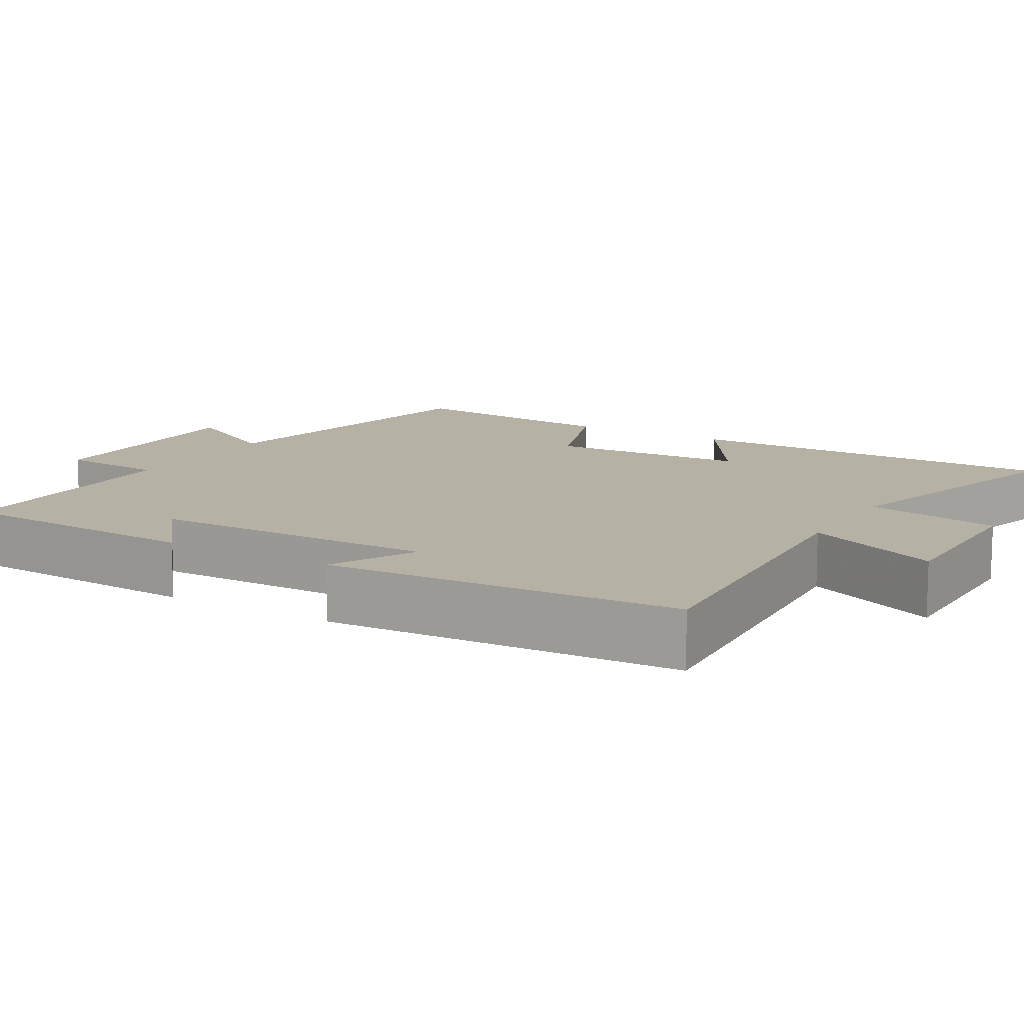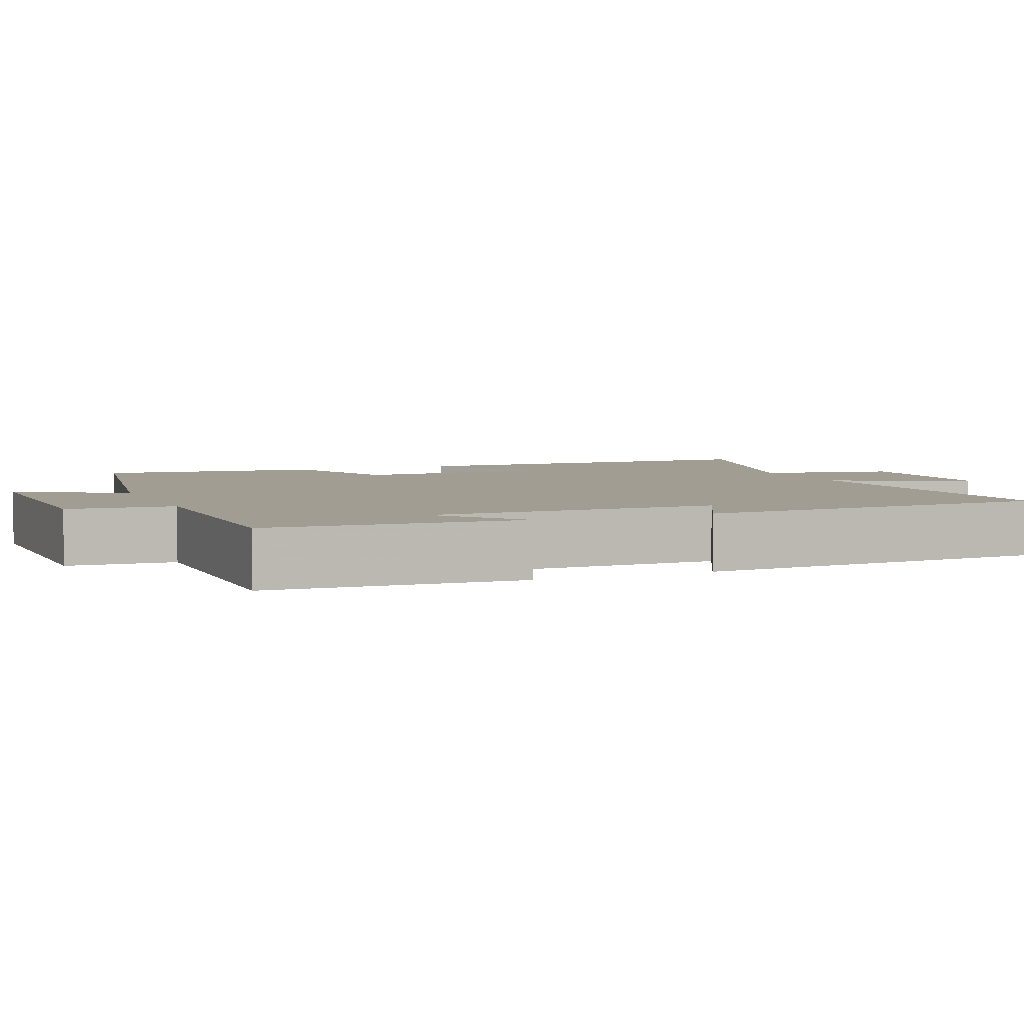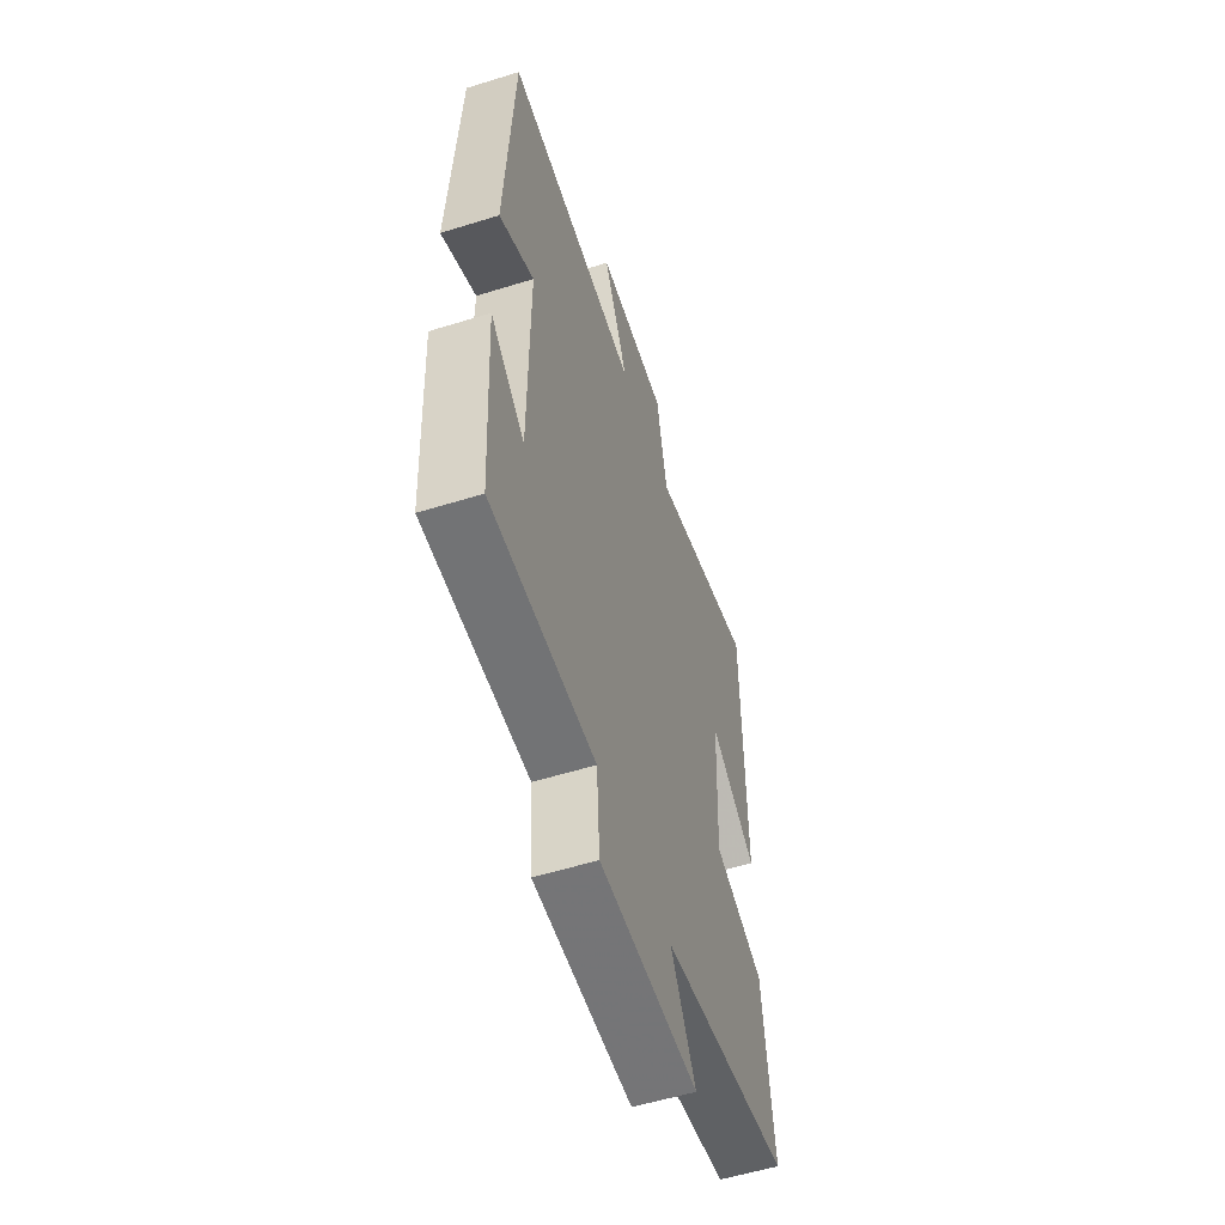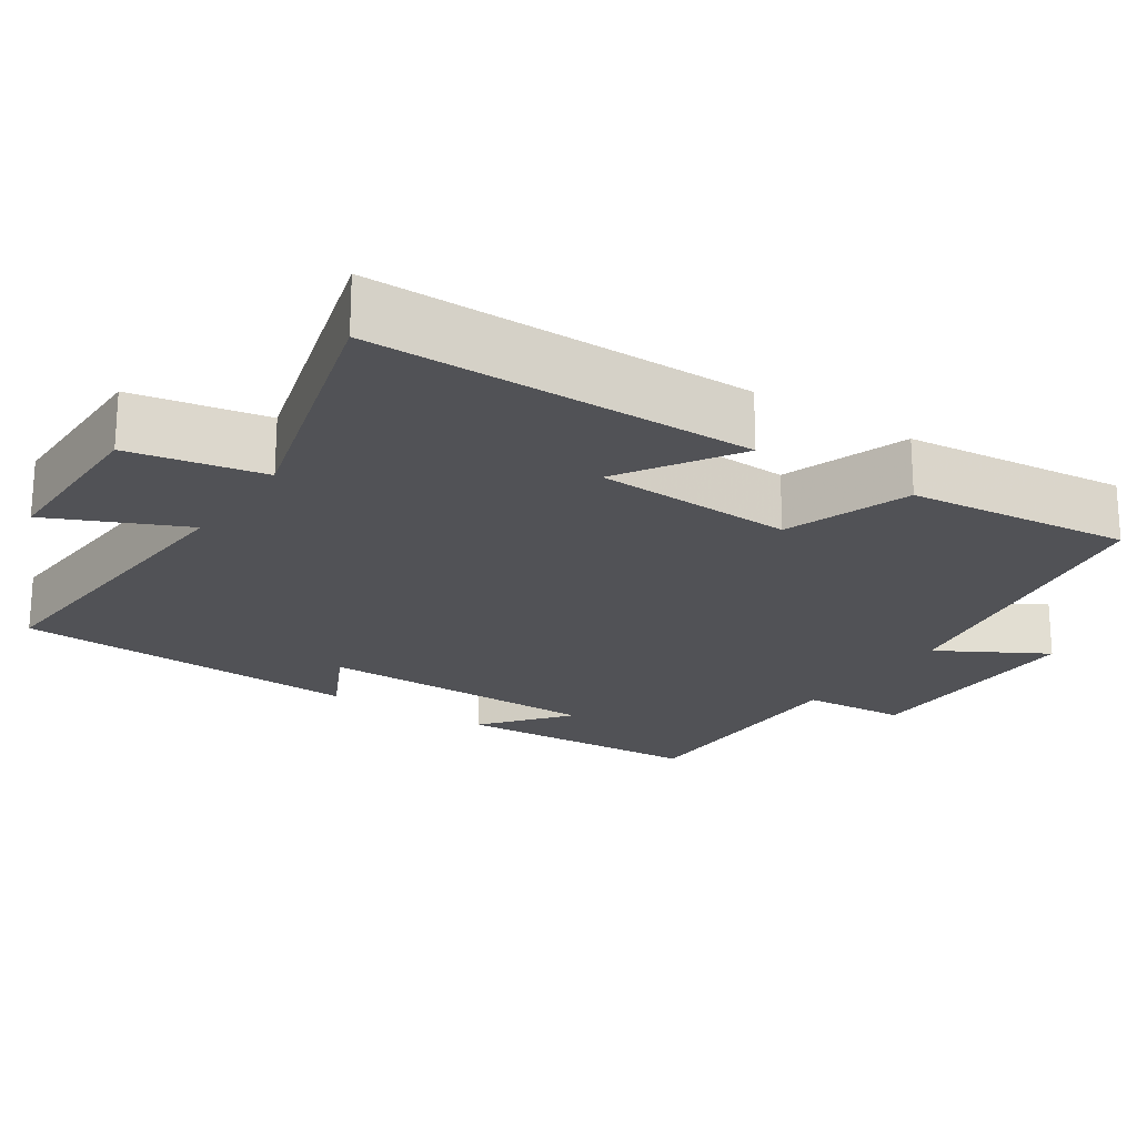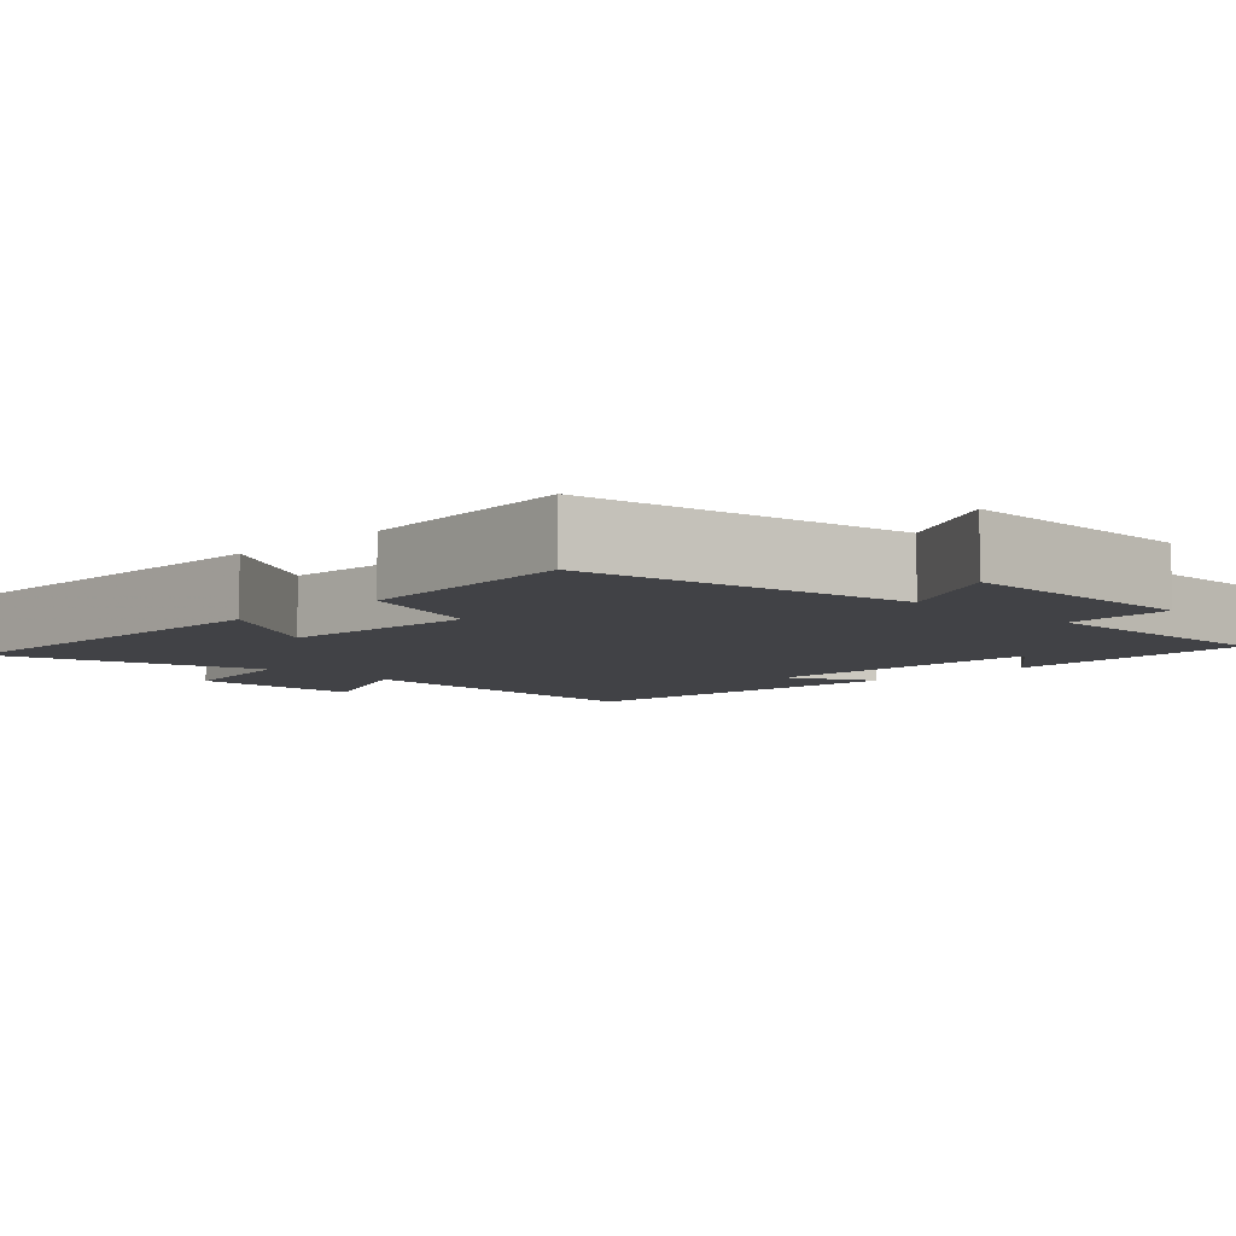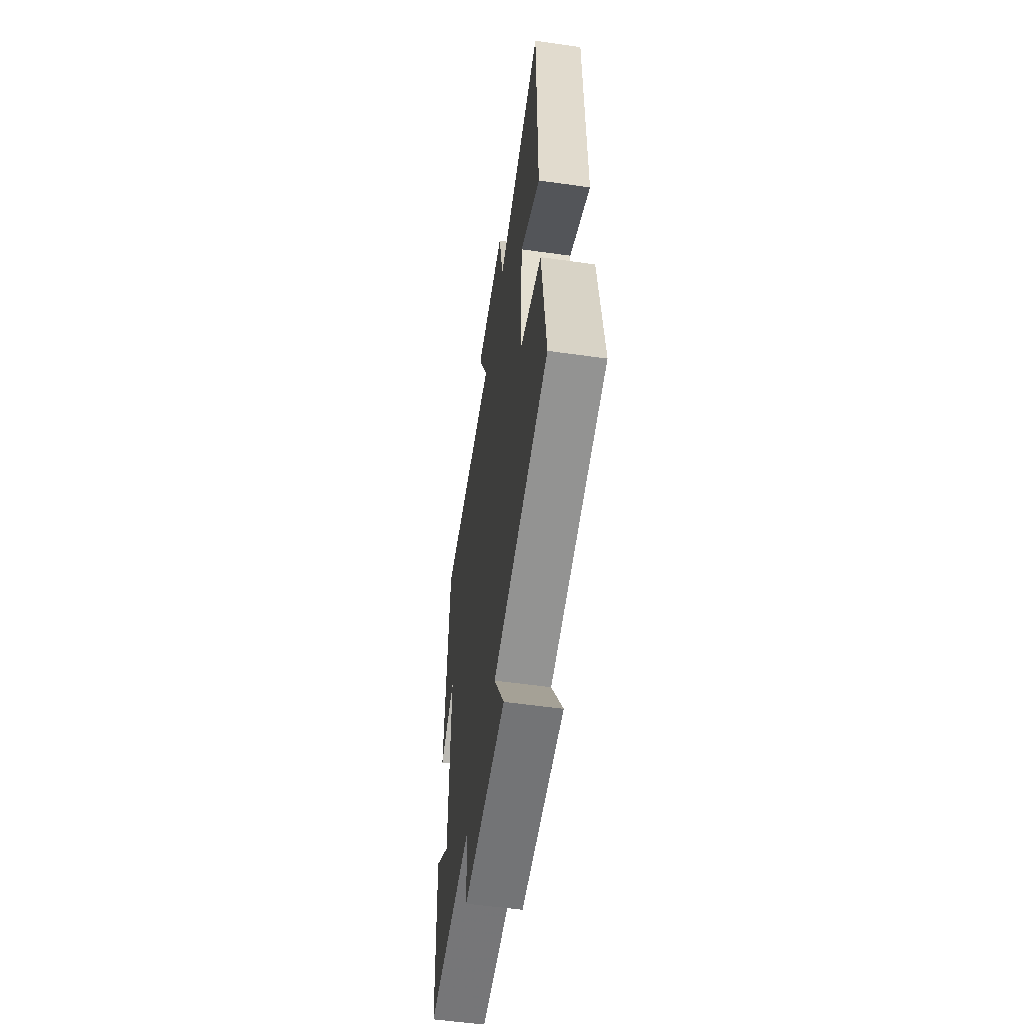
<metadata>
{"format":"obj","ext":"obj","renderer":"f3d","projection":"perspective","resolution":1024,"background":"white","views":[{"elev":12.0,"azim":-59.5,"up":"+Y"},{"elev":4.6,"azim":-112.6,"up":"+Y"},{"elev":-56.2,"azim":-72.0,"up":"+Z"},{"elev":-21.2,"azim":56.3,"up":"+Y"},{"elev":-6.7,"azim":135.3,"up":"+Y"},{"elev":-56.5,"azim":81.6,"up":"+Z"}]}
</metadata>
<code>
v -0.481 0.07 -0.502
v -0.5 0.07 -0.17
v -0.389 0.07 -0.259
v -0.387 0.07 0.121
v -0.5 0.07 0.064
v -0.475 0.07 0.531
v -0.038 0.07 0.5
v -0.118 0.07 0.678
v 0.114 0.07 0.678
v 0.148 0.07 0.5
v 0.498 0.07 0.6
v 0.5 0.07 0.096
v 0.346 0.07 0.193
v 0.334 0.07 -0.071
v 0.5 0.07 -0.13
v 0.531 0.07 -0.425
v 0.107 0.07 -0.5
v 0.187 0.07 -0.642
v -0.133 0.07 -0.64
v -0.143 0.07 -0.5
v -0.481 0 -0.502
v -0.5 0 -0.17
v -0.389 0 -0.259
v -0.387 0 0.121
v -0.5 0 0.064
v -0.475 0 0.531
v -0.038 0 0.5
v -0.118 0 0.678
v 0.114 0 0.678
v 0.148 0 0.5
v 0.498 0 0.6
v 0.5 0 0.096
v 0.346 0 0.193
v 0.334 0 -0.071
v 0.5 0 -0.13
v 0.531 0 -0.425
v 0.107 0 -0.5
v 0.187 0 -0.642
v -0.133 0 -0.64
v -0.143 0 -0.5
f 17 18 19 20
f 15 16 17 20
f 14 15 20 1
f 13 14 1
f 10 11 12 13
f 10 13 1
f 7 8 9 10
f 7 10 1
f 4 5 6 7
f 3 4 7
f 3 7 1
f 1 2 3
f 40 39 38 37
f 40 37 36 35
f 21 40 35 34
f 21 34 33
f 33 32 31 30
f 21 33 30
f 30 29 28 27
f 21 30 27
f 27 26 25 24
f 27 24 23
f 21 27 23
f 23 22 21
f 1 21 22 2
f 2 22 23 3
f 3 23 24 4
f 4 24 25 5
f 5 25 26 6
f 6 26 27 7
f 7 27 28 8
f 8 28 29 9
f 9 29 30 10
f 10 30 31 11
f 11 31 32 12
f 12 32 33 13
f 13 33 34 14
f 14 34 35 15
f 15 35 36 16
f 16 36 37 17
f 17 37 38 18
f 18 38 39 19
f 19 39 40 20
f 20 40 21 1

</code>
